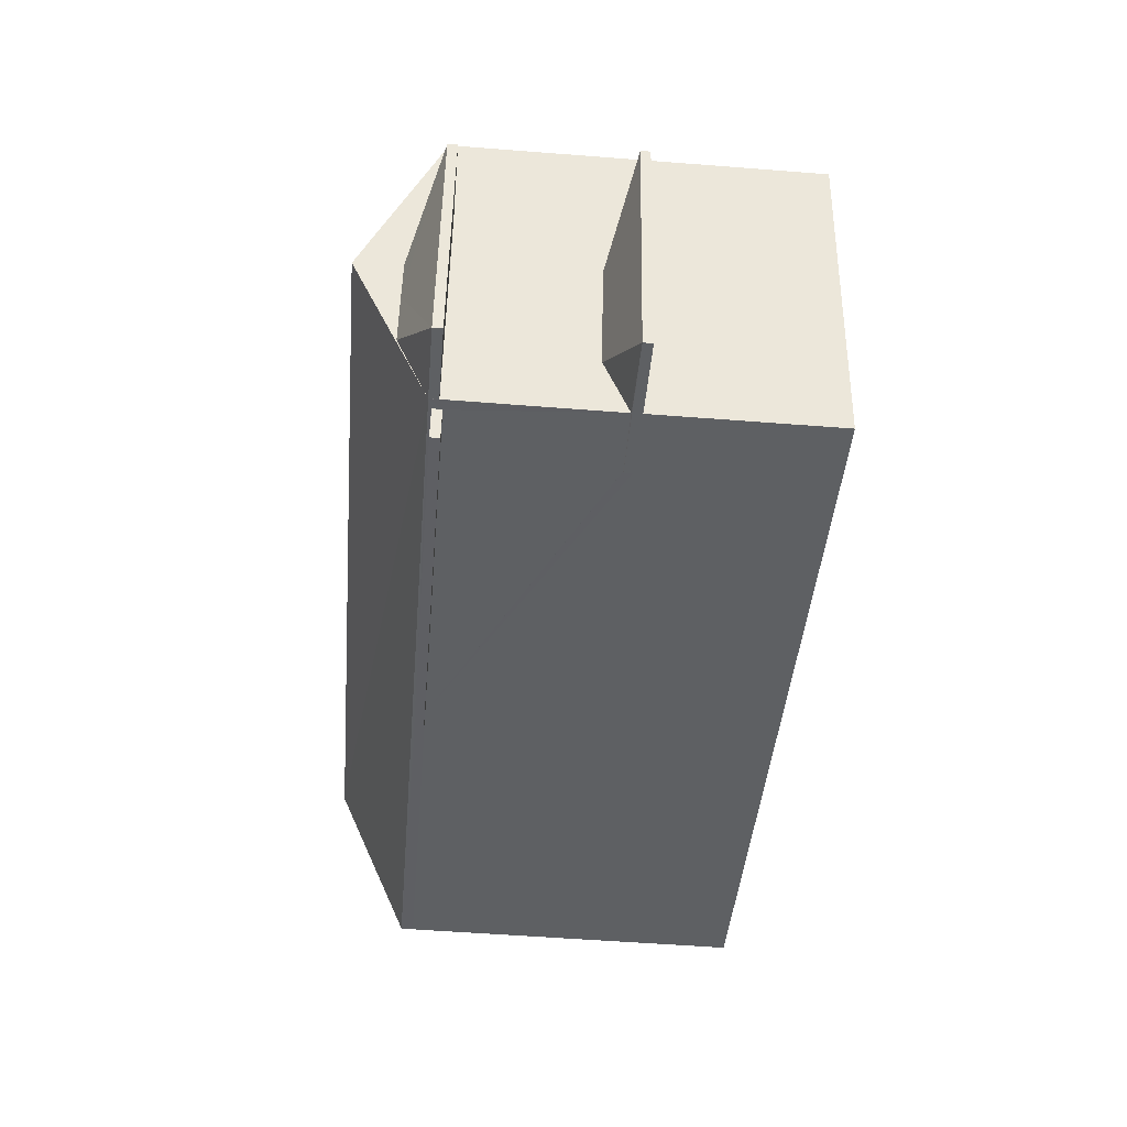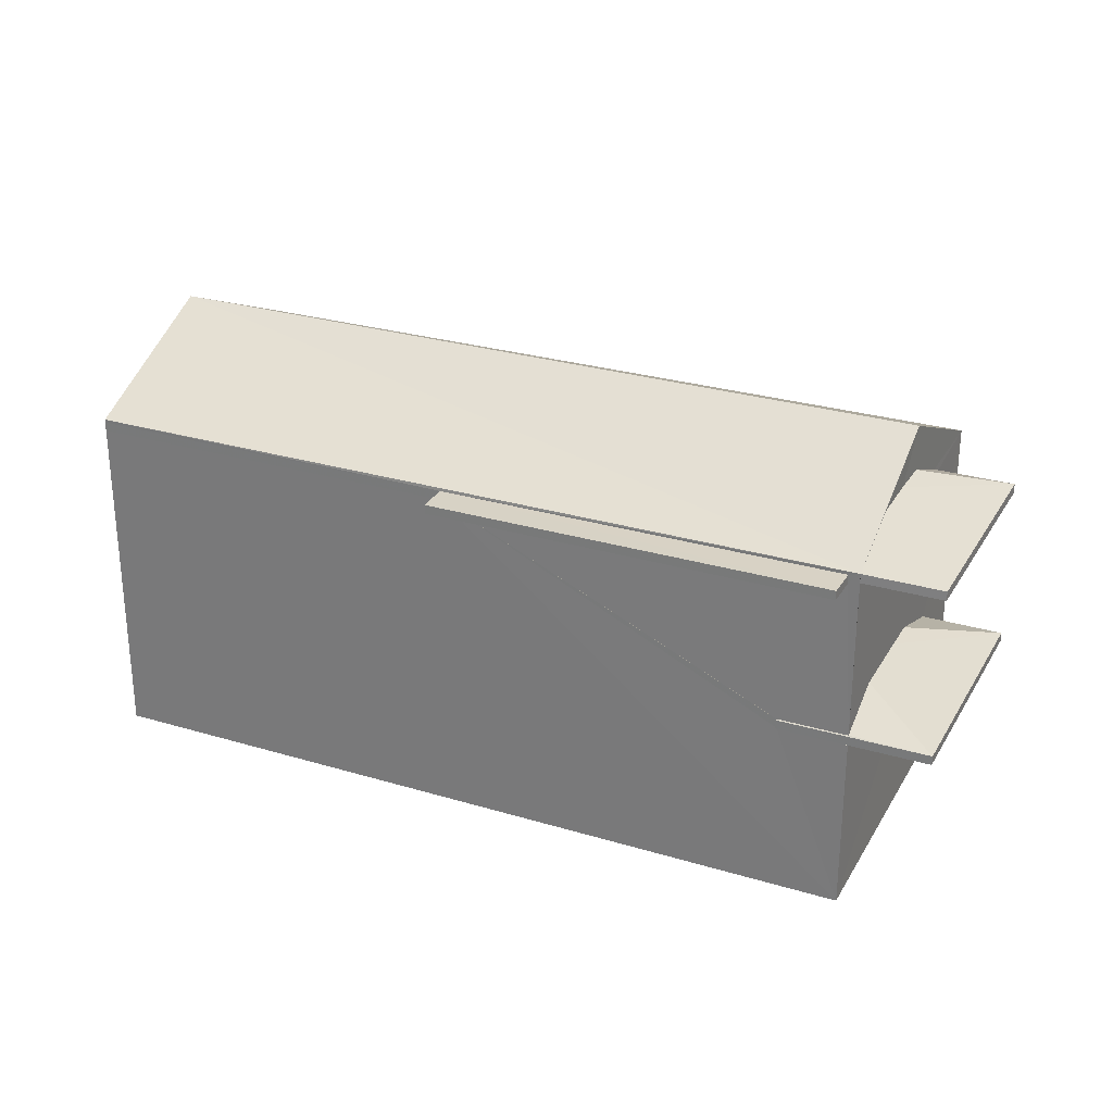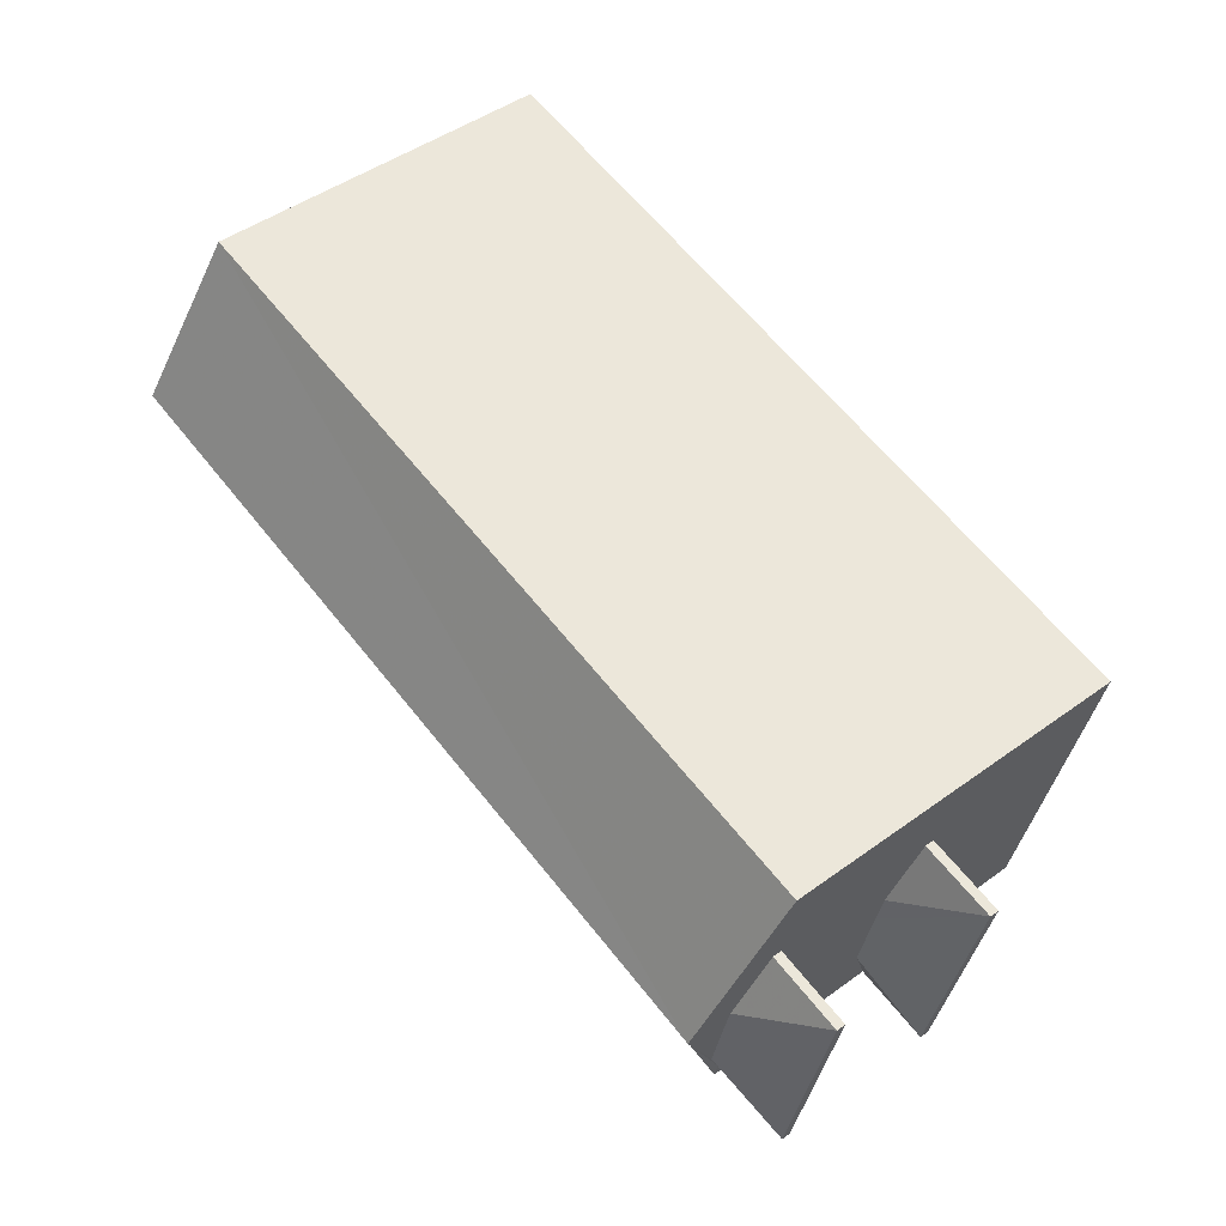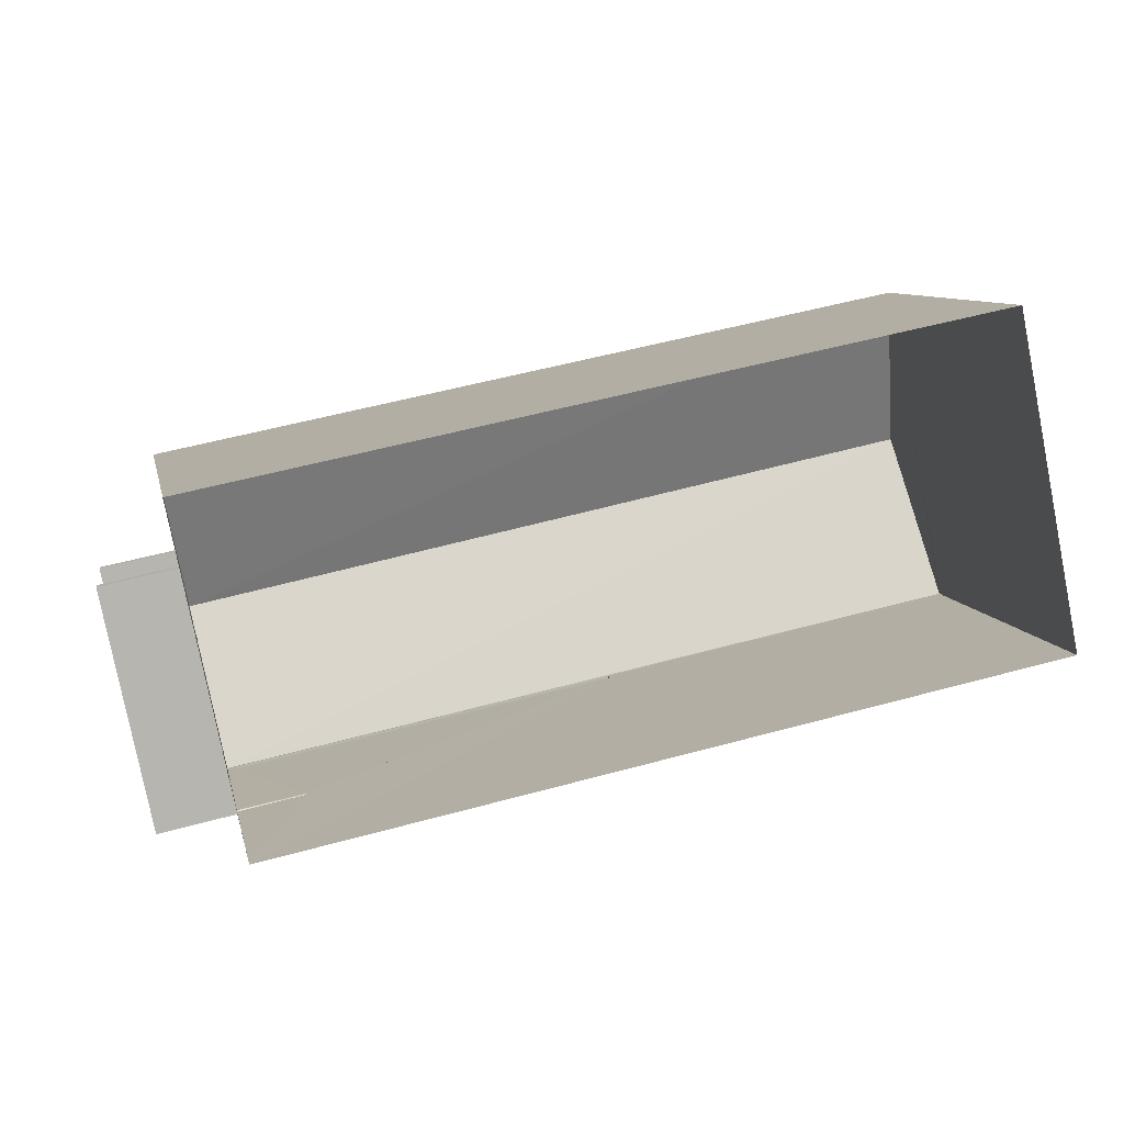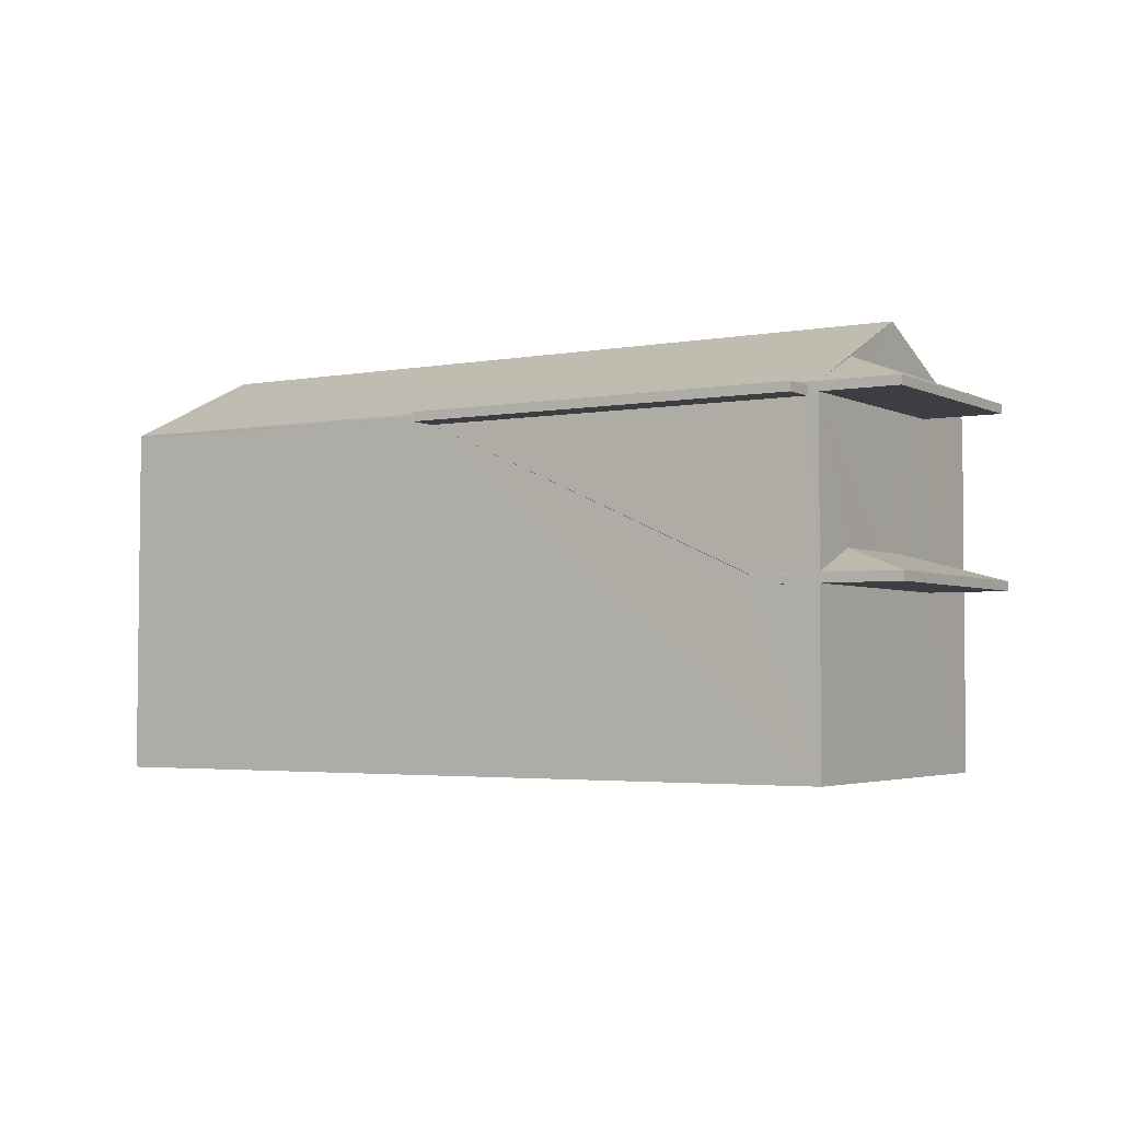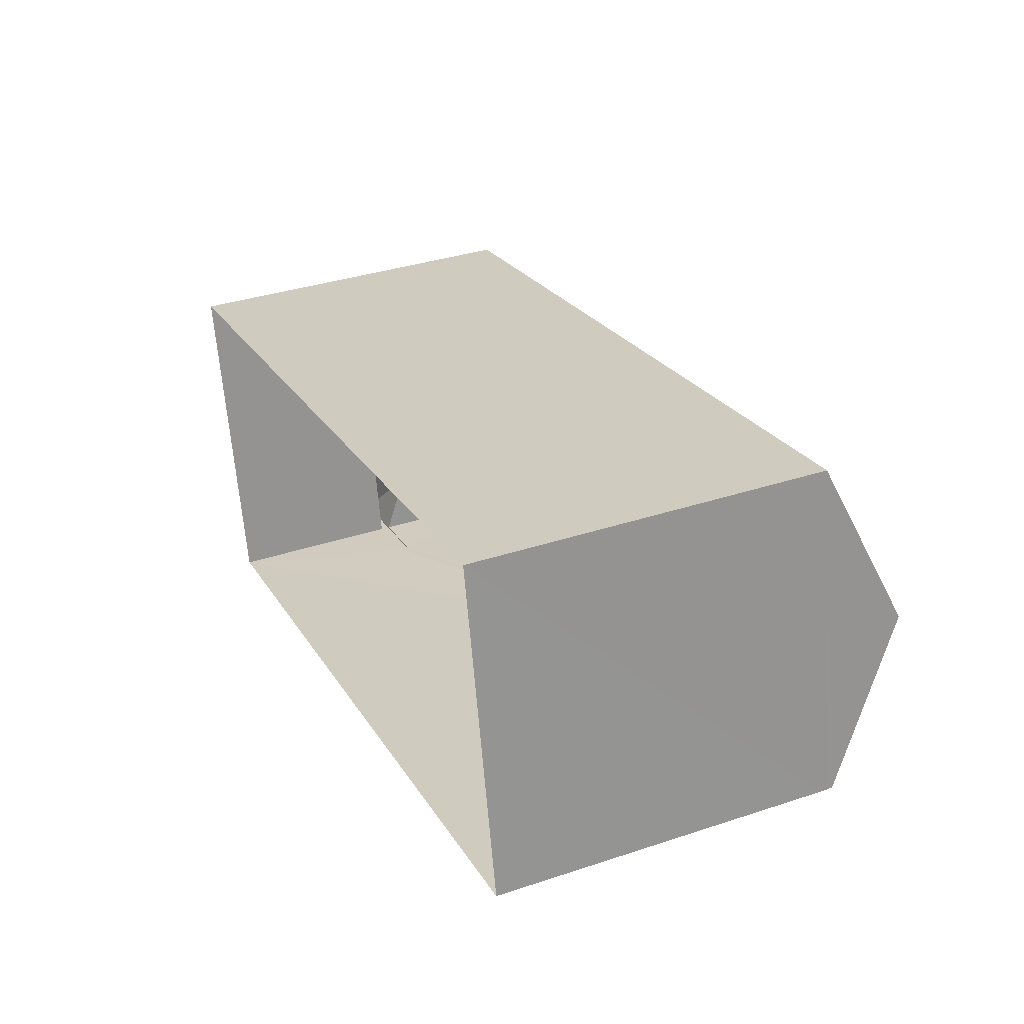
<metadata>
{"format":"obj","ext":"obj","renderer":"f3d","projection":"perspective","resolution":1024,"background":"white","views":[{"elev":-53.4,"azim":85.2,"up":"+Y"},{"elev":27.6,"azim":13.3,"up":"+Z"},{"elev":47.6,"azim":50.8,"up":"+Y"},{"elev":8.9,"azim":168.3,"up":"+Y"},{"elev":-3.2,"azim":20.8,"up":"+Z"},{"elev":35.4,"azim":-113.6,"up":"+Y"}]}
</metadata>
<code>
v -8.901e+04 -1.003e+05 2.95
v -8.901e+04 -1.003e+05 2.949
v -8.899e+04 -1.003e+05 2.949
v -8.899e+04 -1.003e+05 2.95
v -8.9e+04 -1.003e+05 8.51
v -8.899e+04 -1.003e+05 8.51
v -8.9e+04 -1.003e+05 8.51
v -8.899e+04 -1.003e+05 8.51
v -8.899e+04 -1.003e+05 5.824
v -8.899e+04 -1.003e+05 5.824
v -8.899e+04 -1.003e+05 5.825
v -8.9e+04 -1.003e+05 5.825
v -8.9e+04 -1.003e+05 5.825
v -8.899e+04 -1.003e+05 5.825
v -8.899e+04 -1.003e+05 8.56
v -8.899e+04 -1.003e+05 8.559
v -8.899e+04 -1.003e+05 8.56
v -8.899e+04 -1.003e+05 8.559
v -8.9e+04 -1.003e+05 5.979
v -8.9e+04 -1.003e+05 5.975
v -8.9e+04 -1.003e+05 5.975
v -8.899e+04 -1.003e+05 8.709
v -8.901e+04 -1.003e+05 8.709
v -8.899e+04 -1.003e+05 9.944
v -8.901e+04 -1.003e+05 8.71
v -8.899e+04 -1.003e+05 8.71
v -8.901e+04 -1.003e+05 9.944
v -8.899e+04 -1.003e+05 9.208
v -8.899e+04 -1.003e+05 8.709
v -8.899e+04 -1.003e+05 9.204
v -8.899e+04 -1.003e+05 8.709
v -8.899e+04 -1.003e+05 5.974
v -8.899e+04 -1.003e+05 6.379
v -8.899e+04 -1.003e+05 5.974
v -8.899e+04 -1.003e+05 6.379
v -8.9e+04 -1.003e+05 8.66
v -8.9e+04 -1.003e+05 8.66
v -8.899e+04 -1.003e+05 8.66
v -8.899e+04 -1.003e+05 8.66
v -8.899e+04 -1.003e+05 9.208
v -8.899e+04 -1.003e+05 8.71
v -8.899e+04 -1.003e+05 8.71
v -8.9e+04 -1.003e+05 5.982
v -8.899e+04 -1.003e+05 5.975
v -8.899e+04 -1.003e+05 6.379
v -8.899e+04 -1.003e+05 5.982
v -8.901e+04 -1.003e+05 8.66
v -8.901e+04 -1.003e+05 8.51
f 1 2 3
f 4 1 3
f 5 6 7
f 5 8 6
f 9 10 11
f 12 11 13
f 13 11 14
f 11 10 14
f 15 16 17
f 15 18 16
f 19 20 21
f 22 23 24
f 25 26 27
f 26 24 27
f 28 29 30
f 30 29 31
f 32 33 34
f 33 35 34
f 23 27 24
f 36 37 38
f 39 36 38
f 40 41 42
f 43 19 21
f 44 34 35
f 45 44 35
f 42 29 28
f 40 42 28
f 44 46 21
f 21 46 43
f 45 46 44
f 41 17 42
f 41 15 17
f 23 3 2
f 23 22 3
f 39 38 6
f 8 39 6
f 12 13 21
f 20 12 21
f 5 7 37
f 36 5 37
f 6 37 7
f 6 38 37
f 44 21 13
f 14 44 13
f 36 47 48
f 5 36 48
f 22 24 31
f 41 40 26
f 40 24 26
f 24 30 31
f 28 30 24
f 28 24 40
f 48 1 5
f 36 25 47
f 26 25 36
f 5 1 4
f 12 4 11
f 8 46 26
f 8 5 43
f 8 43 46
f 8 26 39
f 36 39 26
f 43 20 19
f 5 12 20
f 5 4 12
f 43 5 20
f 1 48 2
f 48 47 23
f 47 25 23
f 2 48 23
f 31 29 16
f 18 31 16
f 32 34 10
f 9 32 10
f 14 34 44
f 14 10 34
f 4 3 9
f 11 4 9
f 15 26 46
f 3 22 9
f 45 15 46
f 15 41 26
f 35 15 45
f 31 18 22
f 35 33 18
f 35 18 15
f 9 22 32
f 33 32 18
f 18 32 22
f 27 23 25
f 29 42 17
f 16 29 17

</code>
